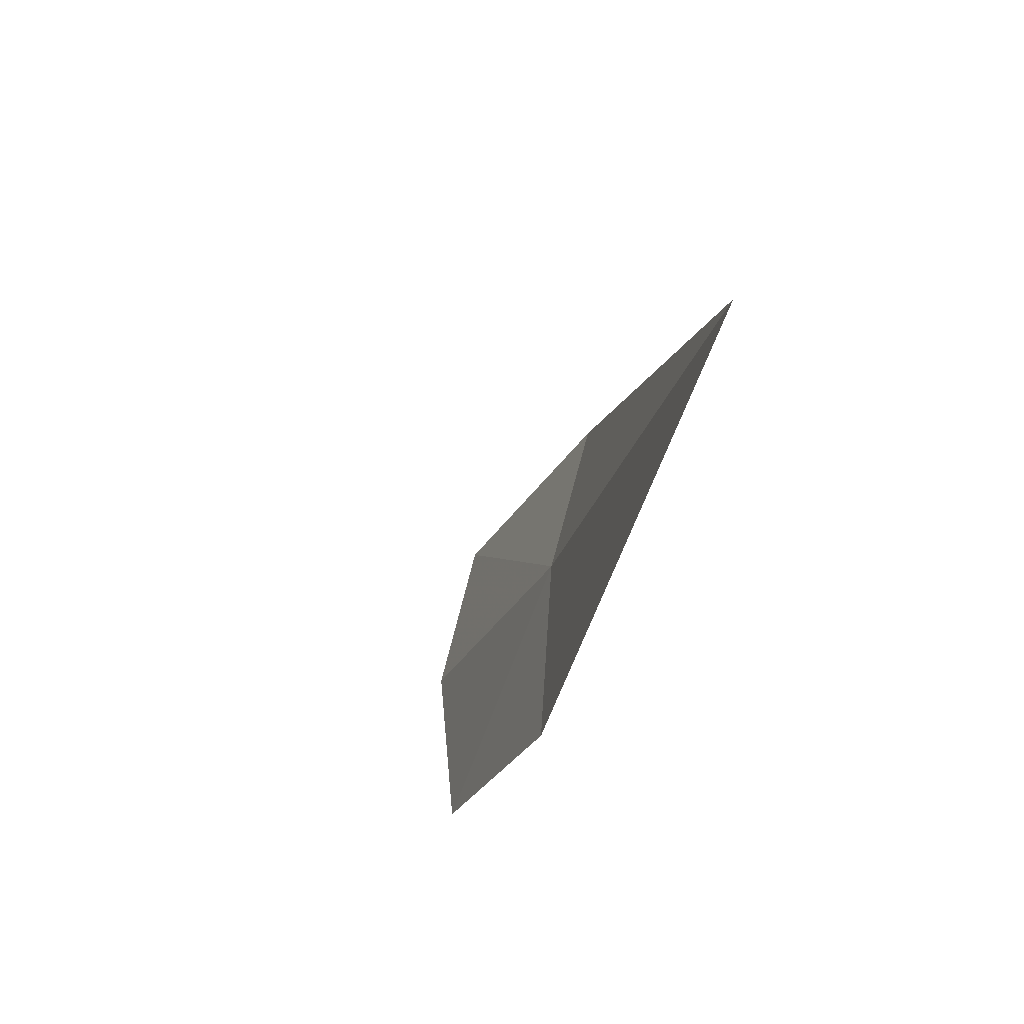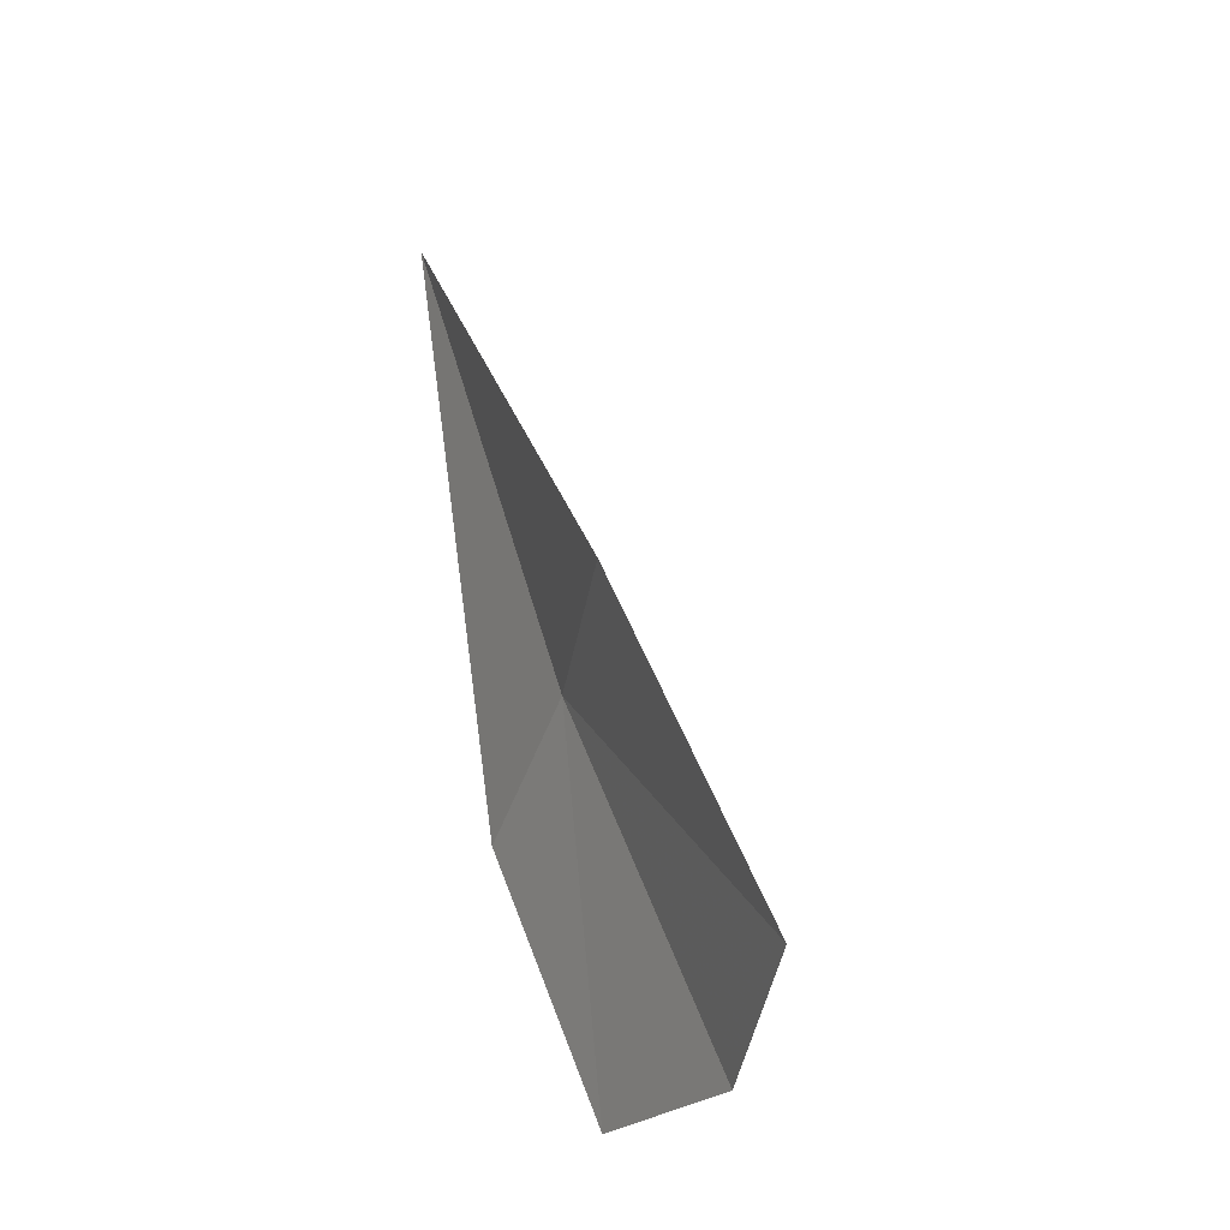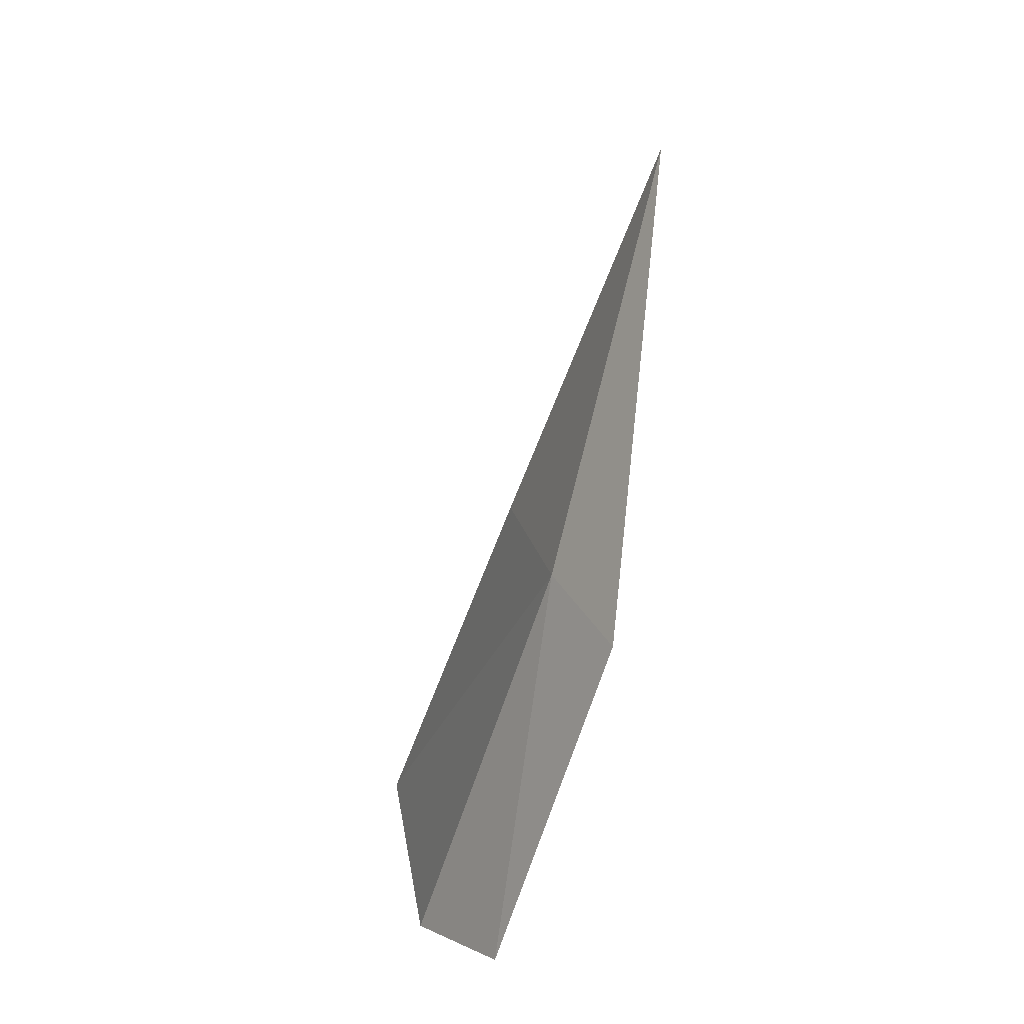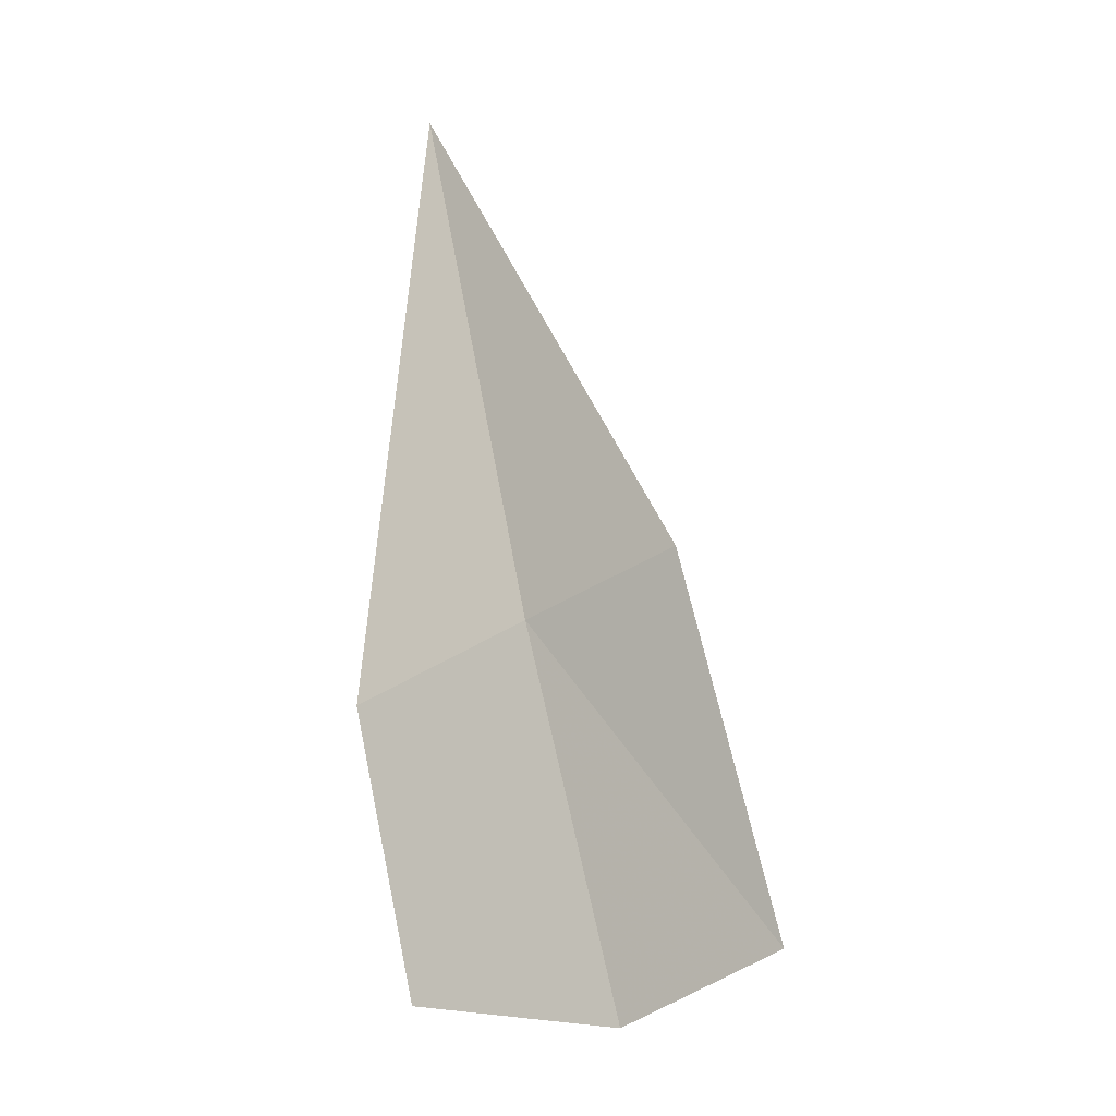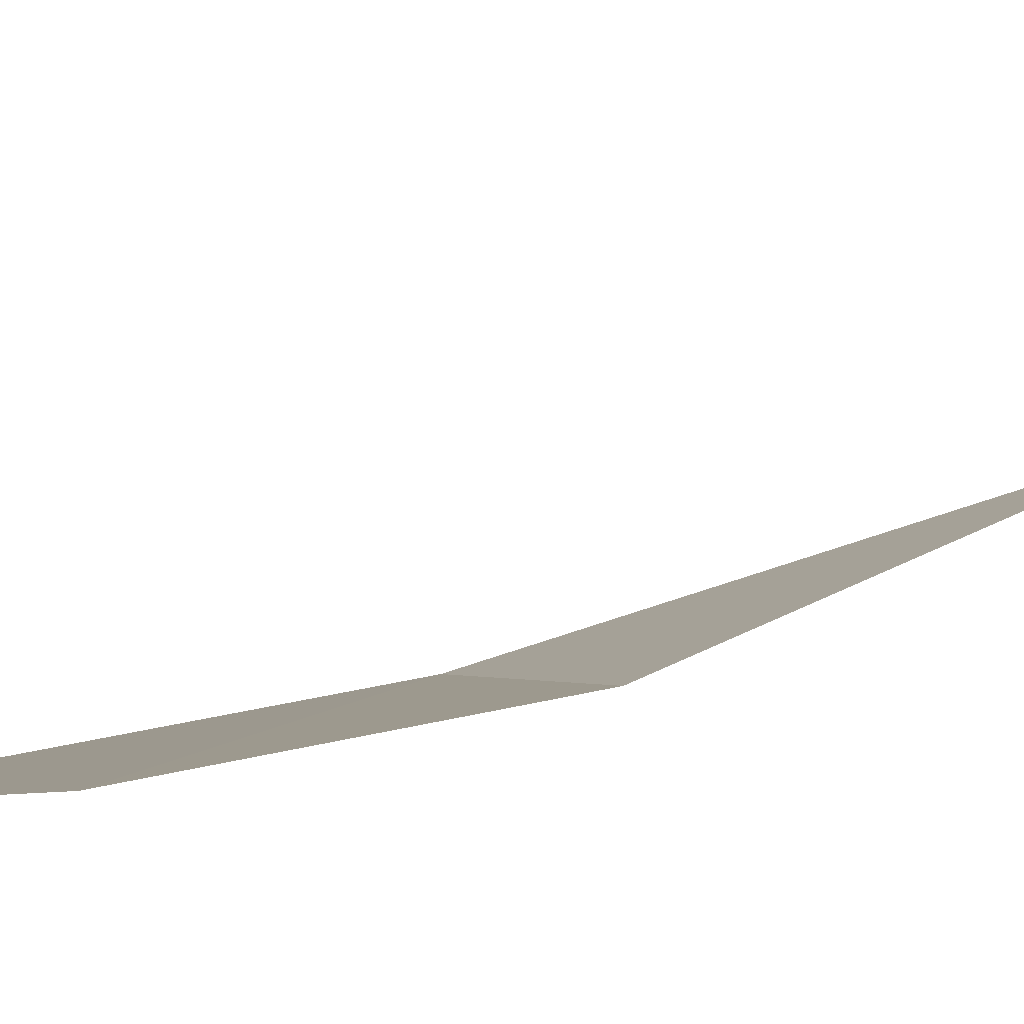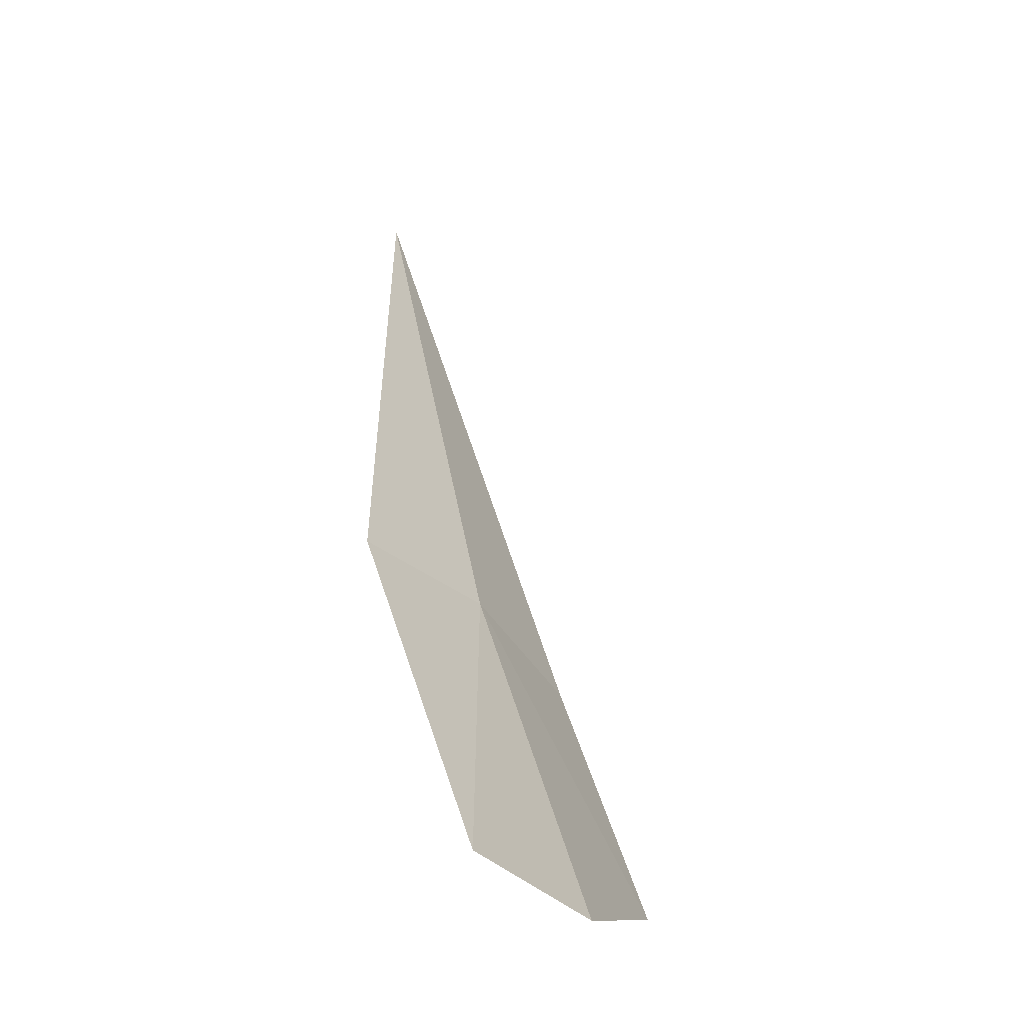
<metadata>
{"format":"obj","ext":"obj","renderer":"f3d","projection":"perspective","resolution":1024,"background":"white","views":[{"elev":59.0,"azim":-121.1,"up":"+Z"},{"elev":-38.7,"azim":34.1,"up":"+Z"},{"elev":-34.8,"azim":-111.8,"up":"+Z"},{"elev":-34.1,"azim":-6.6,"up":"+Z"},{"elev":38.3,"azim":-138.7,"up":"+Y"},{"elev":-26.1,"azim":83.5,"up":"+Z"}]}
</metadata>
<code>
v 16.21 -3.272 12.27
v 16.83 -3.911 12.32
v 17.33 -3.403 10.59
v 16.71 -2.772 10.44
v 15.62 -3.768 15.06
v 15.78 -2.325 10.68
v 15.43 -2.729 12.06
f 1 3 2
f 1 4 3
f 1 2 5
f 1 6 4
f 1 7 6
f 1 5 7

</code>
